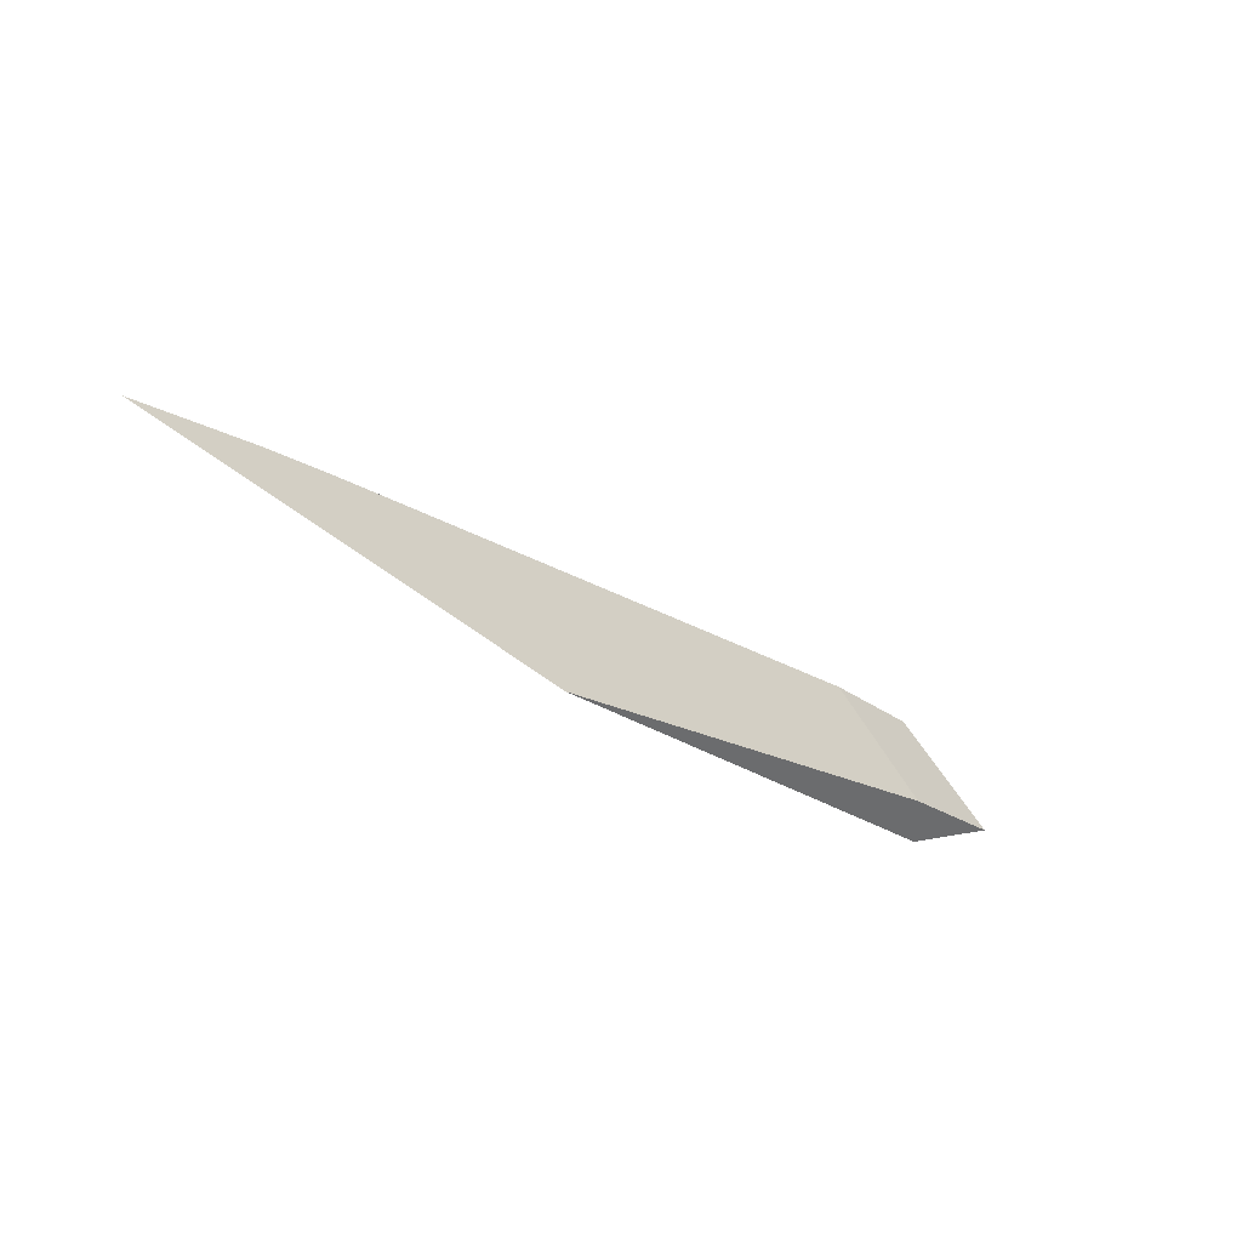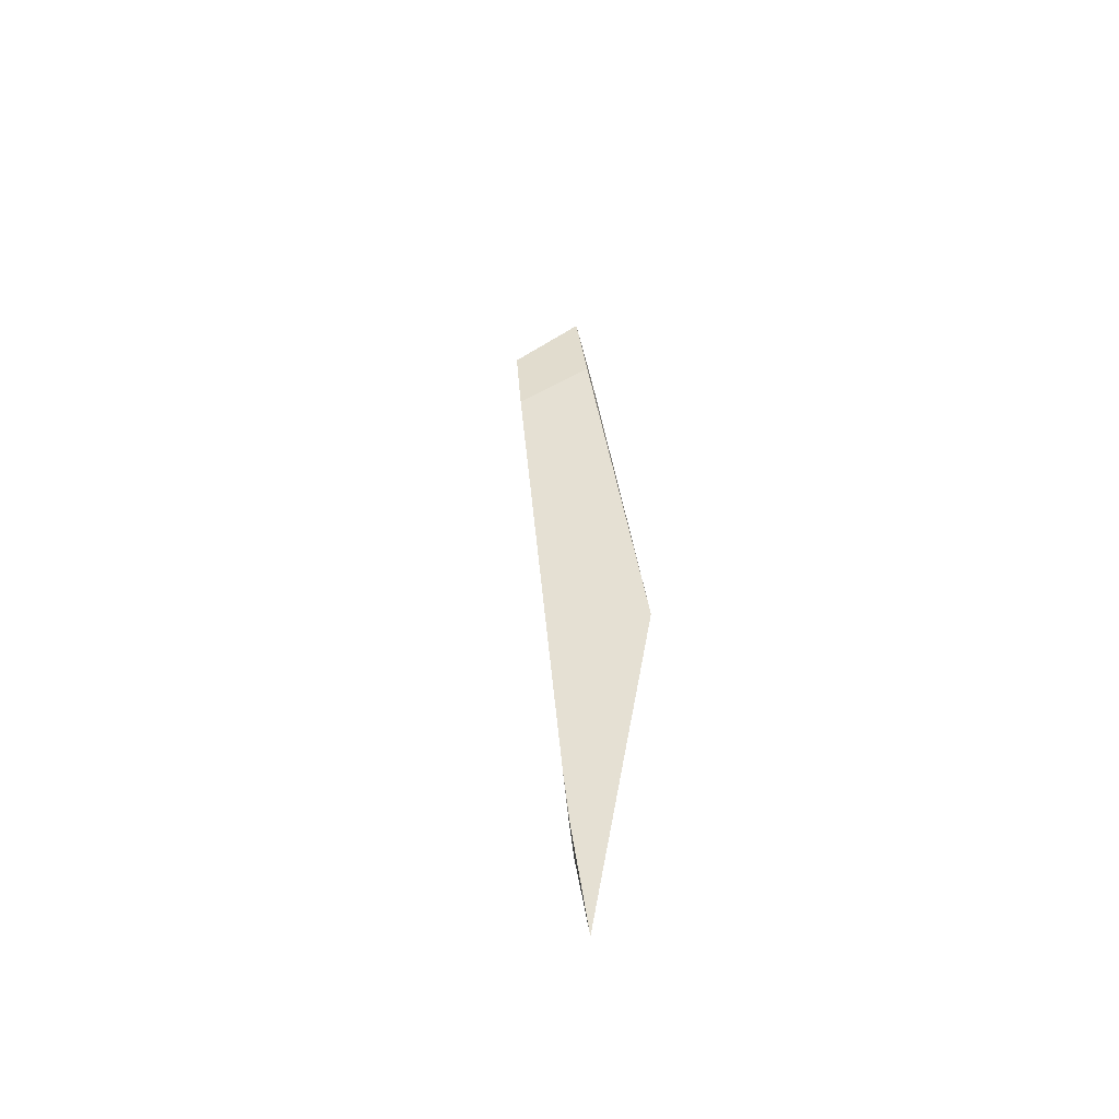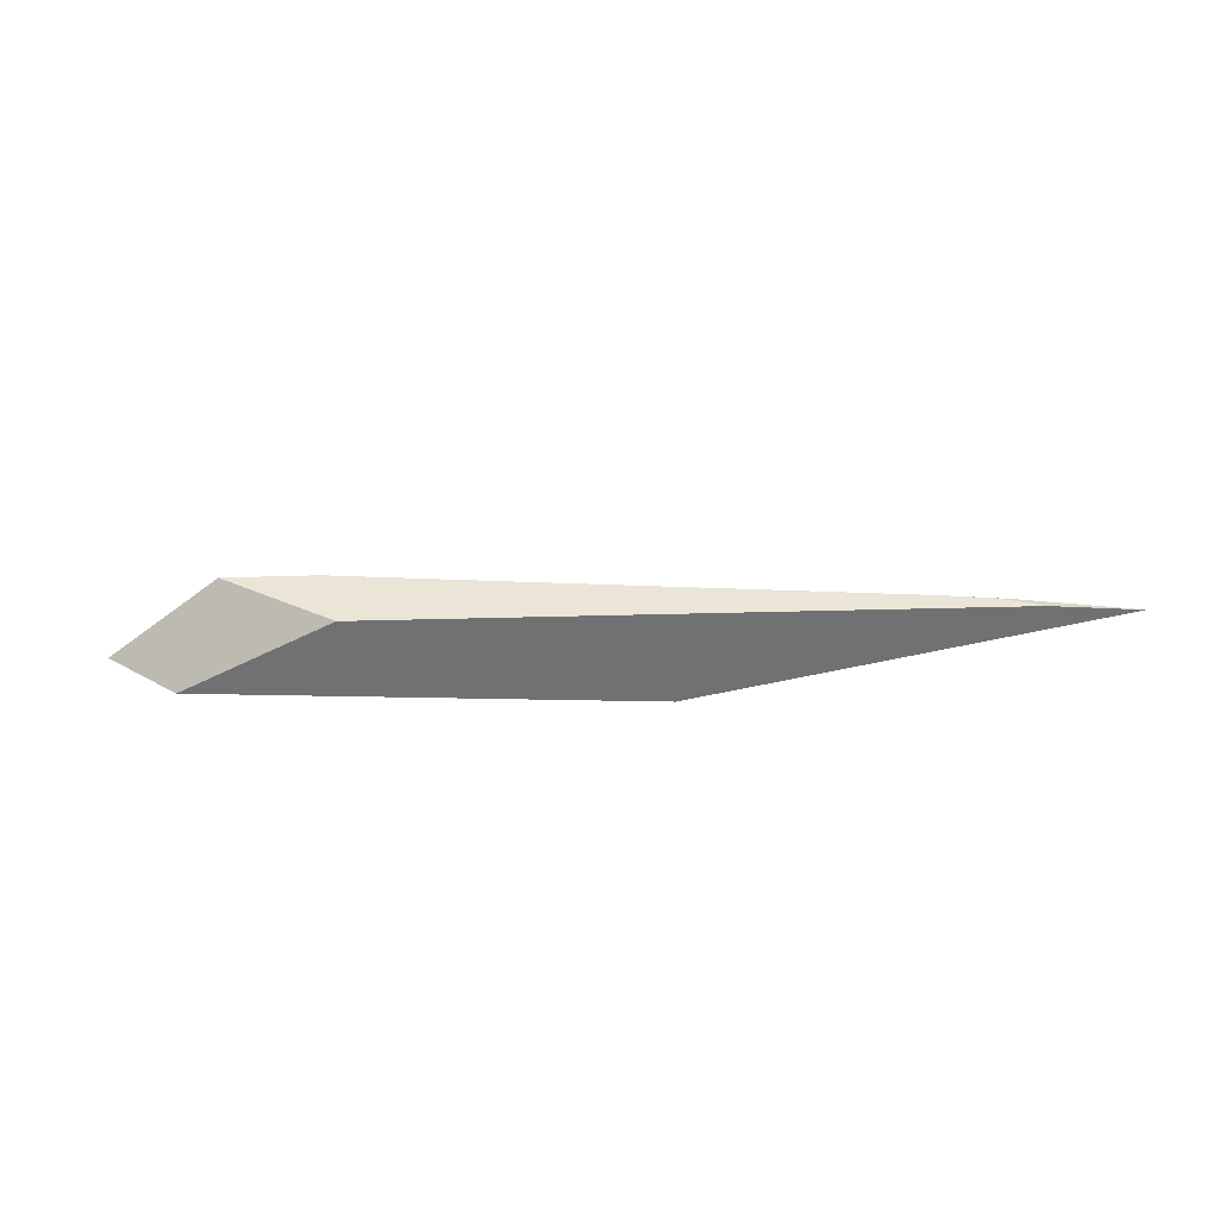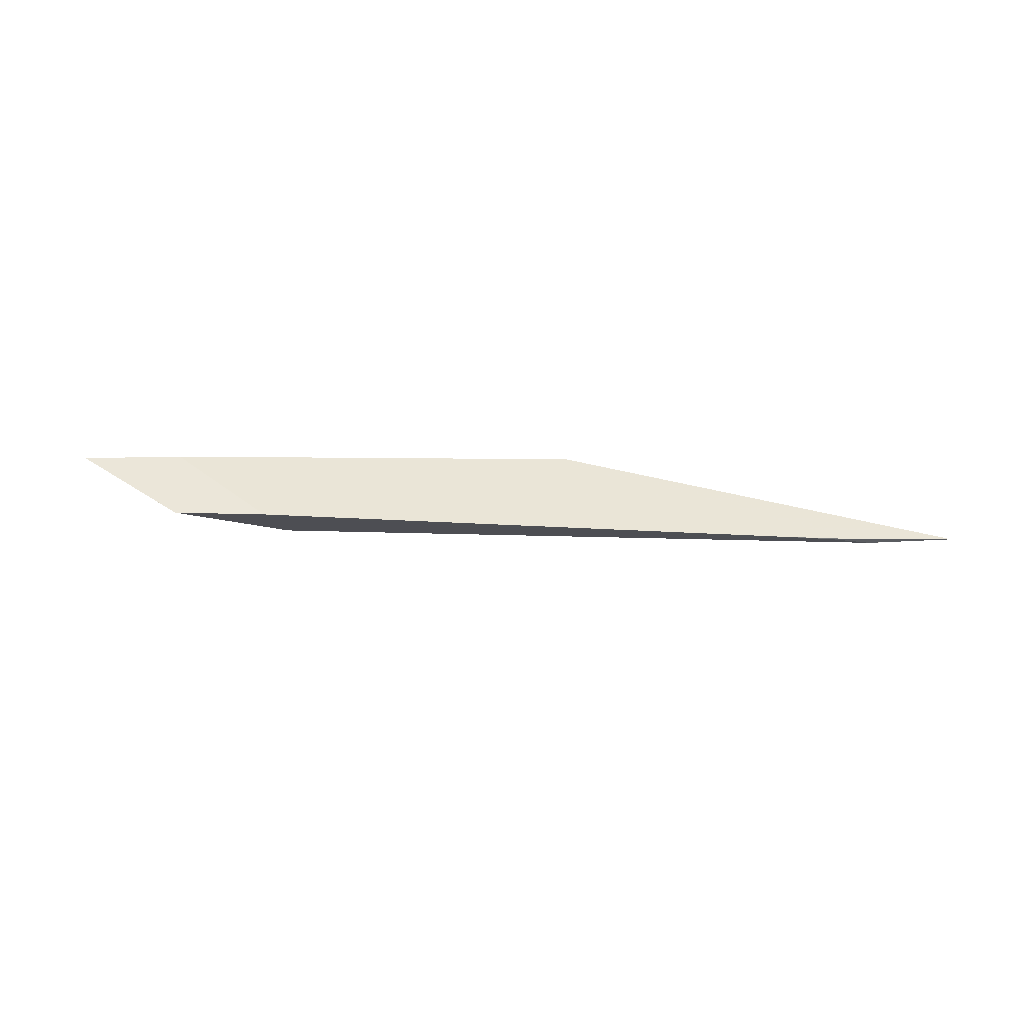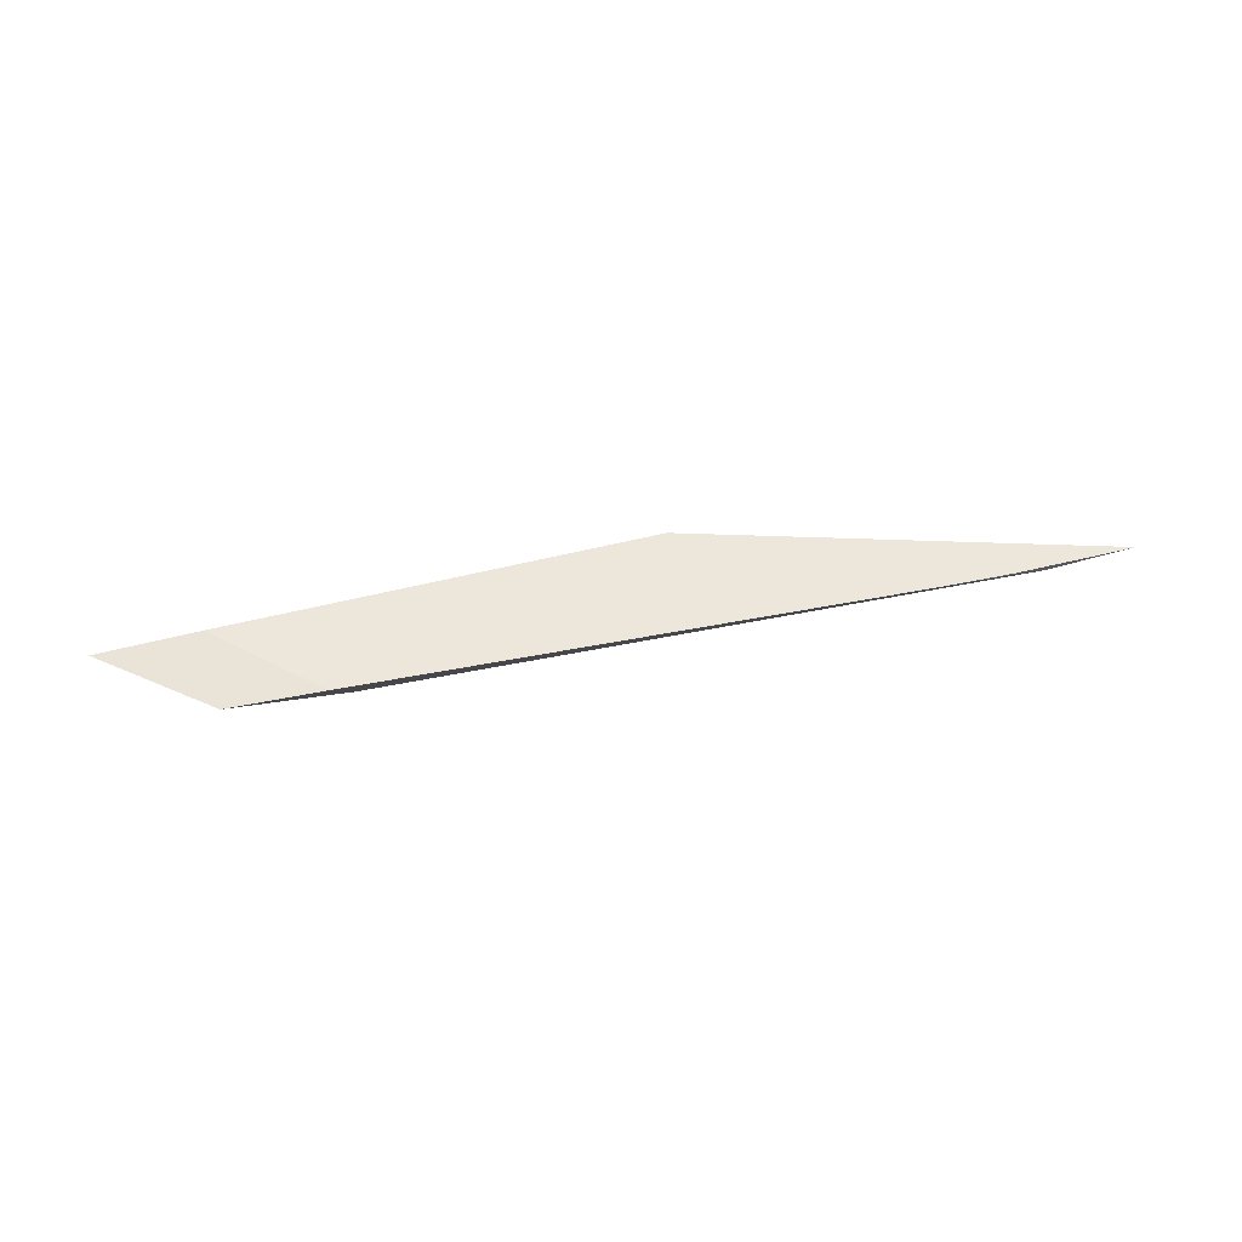
<metadata>
{"format":"obj","ext":"obj","renderer":"f3d","projection":"perspective","resolution":1024,"background":"white","views":[{"elev":-52.2,"azim":137.2,"up":"+Z"},{"elev":35.0,"azim":101.0,"up":"+Y"},{"elev":-55.1,"azim":16.2,"up":"+Y"},{"elev":60.1,"azim":16.1,"up":"+Y"},{"elev":71.4,"azim":4.2,"up":"+Y"}]}
</metadata>
<code>
o WoodenBrokenPlanks_484
v -252.5 -0.001974 -159.2
v -254.5 -0.001974 -159.6
v -249.4 -0.001974 -161.2
v -244.5 -0.001974 -161.4
v -245.4 -0.001974 -161.1
v -253.7 0.6384 -158.8
v -246.5 0.1772 -160.8
v -245.9 0.1176 -160.9
v -252.7 0.642 -159
v -245.8 0.118 -161
v -254 0.4347 -159.6
v -255.2 0.4437 -159.3
f 1 2 3 4
f 1 4 5
f 6 1 5 7
f 5 8 7
f 6 7 9
f 7 8 10
f 5 4 10 8
f 10 4 3 9
f 3 11 9
f 10 9 7
f 2 1 6 12
f 11 3 2 12
f 11 12 6 9

</code>
